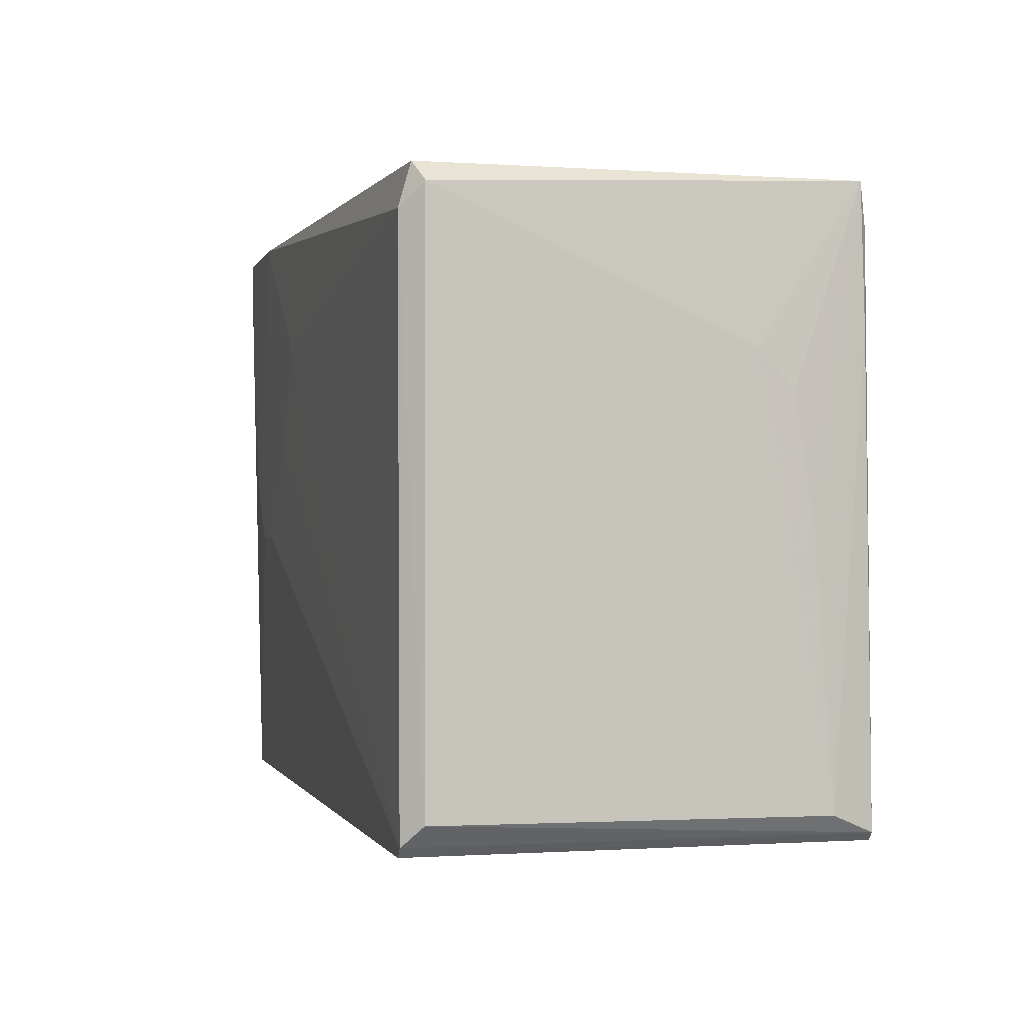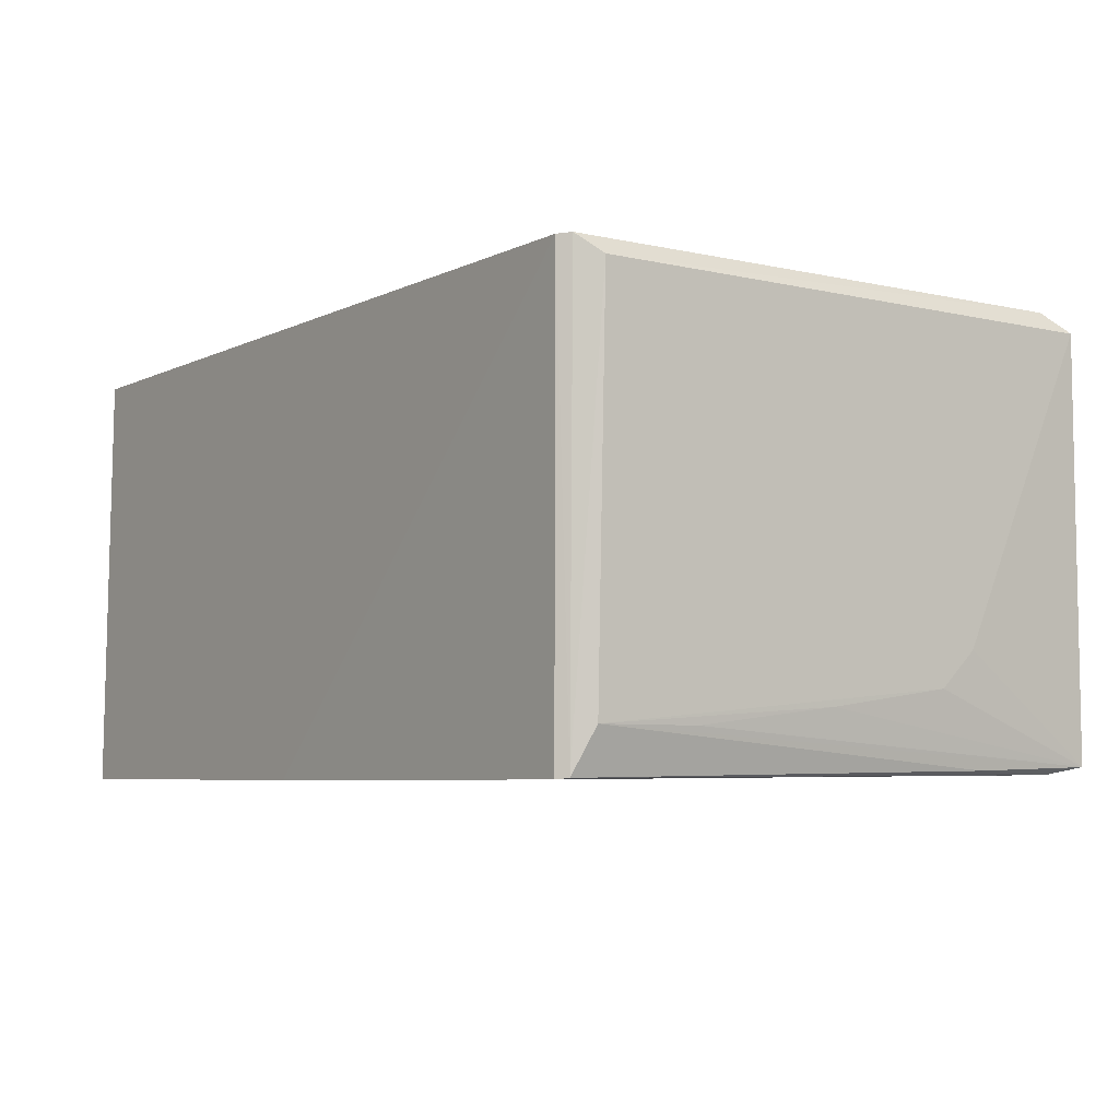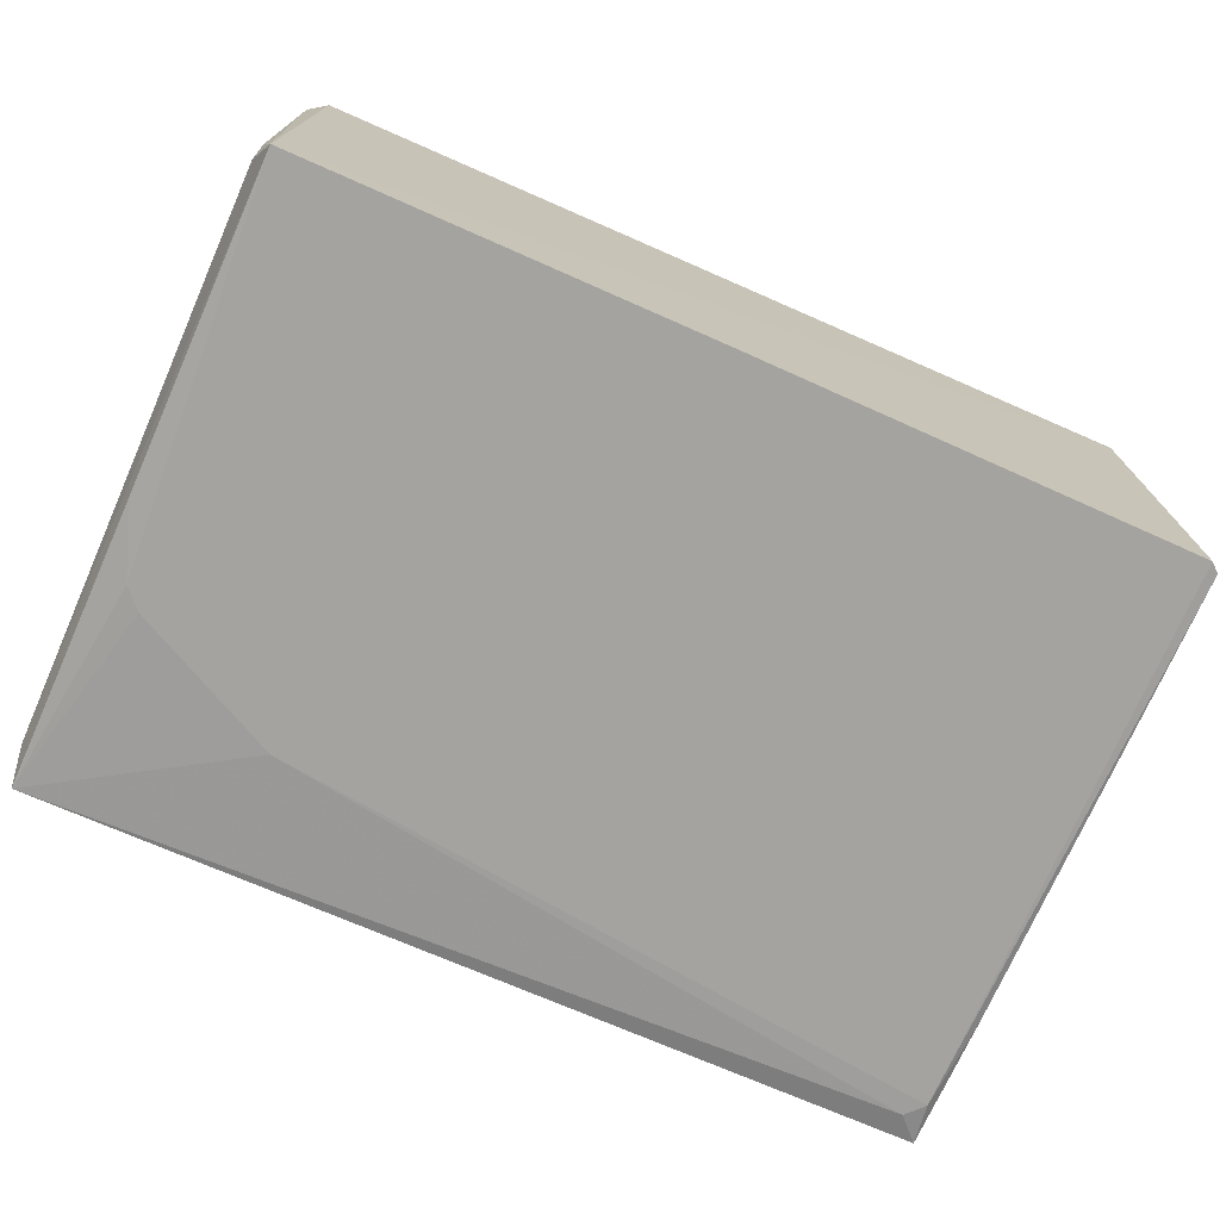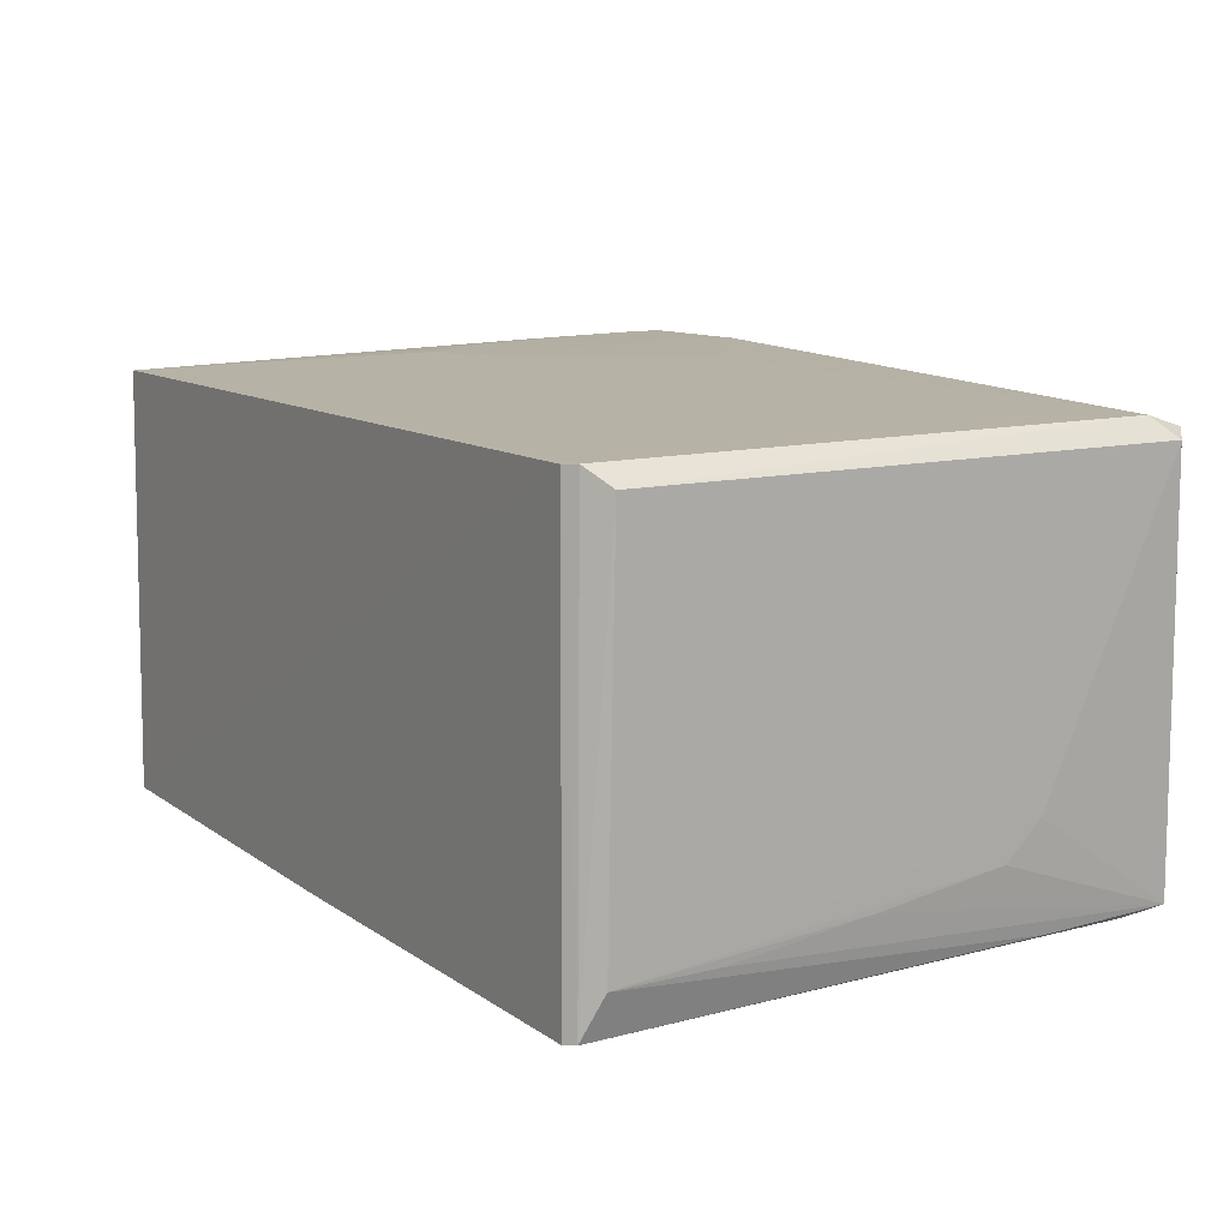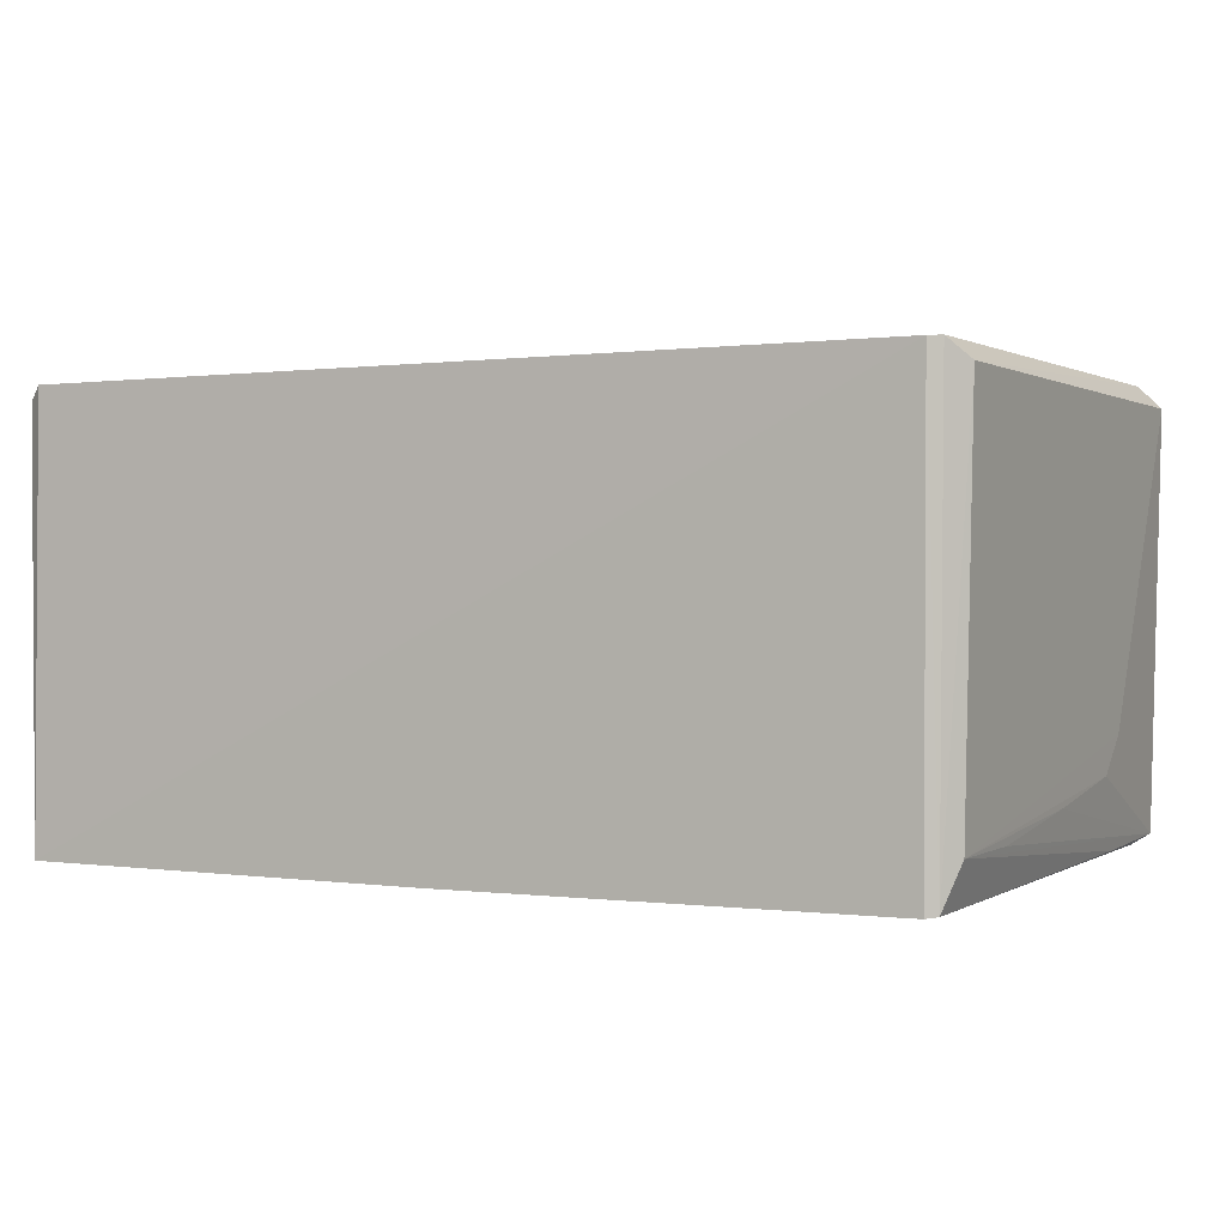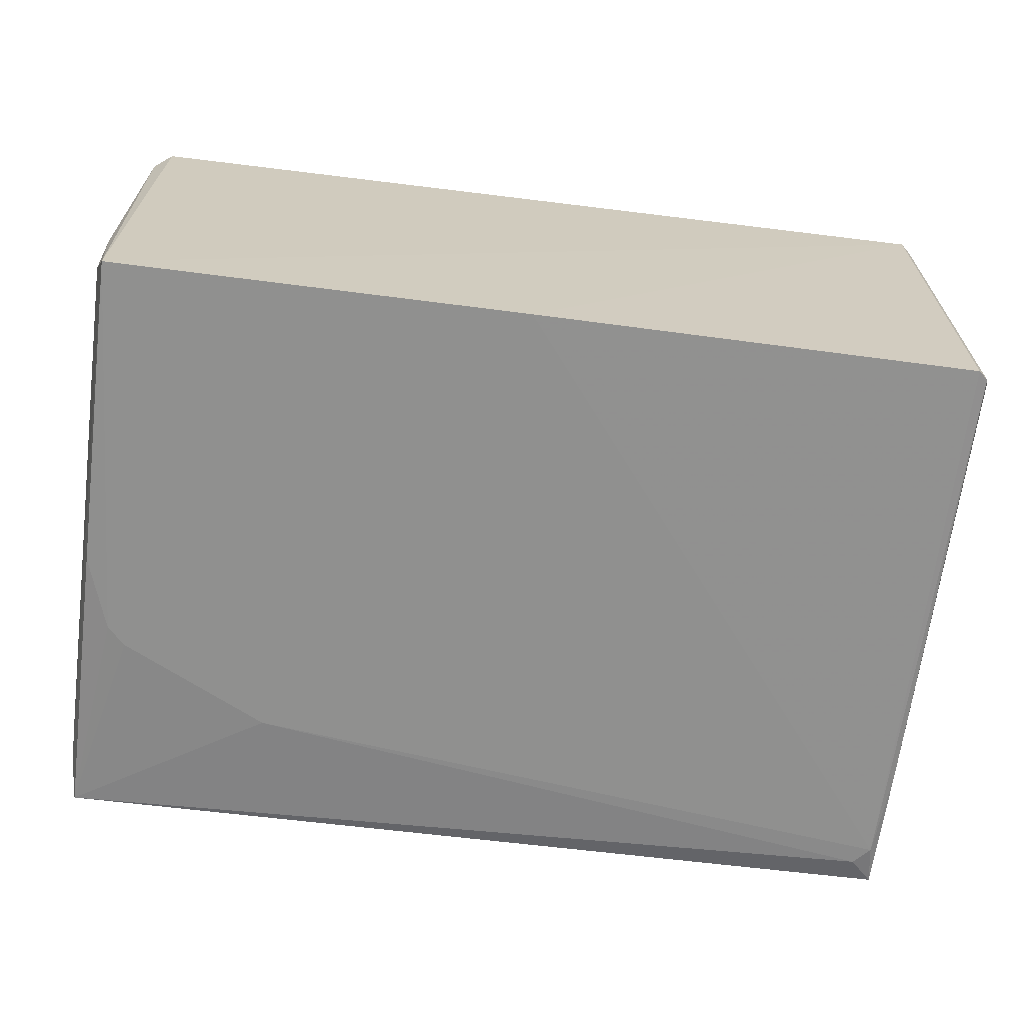
<metadata>
{"format":"obj","ext":"obj","renderer":"f3d","projection":"perspective","resolution":1024,"background":"white","views":[{"elev":-0.9,"azim":-104.8,"up":"+Z"},{"elev":-5.6,"azim":-125.4,"up":"+Y"},{"elev":-73.5,"azim":156.3,"up":"+Y"},{"elev":11.3,"azim":-121.5,"up":"+Y"},{"elev":0.6,"azim":-152.5,"up":"+Y"},{"elev":-66.2,"azim":172.8,"up":"+Y"}]}
</metadata>
<code>
v 0.04898 0.02485 0.07093
v 0.05002 -0.0237 0.07043
v 0.05127 0.02205 0.002563
v -0.04807 0.02411 0.001196
v -0.04917 -0.02449 0.0695
v 0.03412 0.02547 0.03291
v 0.05102 0.02376 0.06576
v 0.0299 0.02565 0.071
v 0.04938 -0.02575 0.000702
v 0.04927 0.02362 0.001299
v 0.05098 0.01264 0.06847
v 0.04676 0.02543 0.071
v -0.04844 0.02291 0.06954
v 0.01085 0.02552 0.05621
v 0.05103 -0.01882 0.003785
v 0.02776 -0.02524 0.05611
v -0.04793 -0.02575 0.001178
v -0.04928 0.0242 0.002294
v 0.0512 0.02332 0.0414
v 0.04046 0.02547 0.04137
v 0.04665 0.02543 0.06688
v 0.02781 0.0255 0.0329
v -0.04894 0.02436 0.06473
v 0.05131 -0.01036 0.003228
v 0.05094 -0.02086 0.06045
v 0.04678 -0.02526 0.04551
v -0.04646 -0.02522 0.06668
v 0.002221 -0.02592 0.000774
v -0.05051 -0.02077 0.004167
v -0.049 -0.02562 0.002123
v 0.03624 0.02547 0.03502
v 0.04458 0.02539 0.05197
v 0.01722 0.02552 0.04349
v -0.05091 0.02203 0.06729
v 0.04962 -0.02516 0.03704
v 0.05094 -0.02092 0.06675
v 0.04473 -0.02526 0.04762
v -0.04831 -0.02533 0.06463
v -0.05119 0.02213 0.004613
v -0.04922 -0.0249 0.05408
v -0.05053 -0.01257 0.05188
v -0.05046 -0.01663 0.04766
v -0.05044 -0.01874 0.03283
v -0.0504 -0.02078 0.01587
f 8 5 2
f 10 9 4
f 10 3 9
f 11 7 1
f 11 1 2
f 12 8 2
f 12 2 1
f 13 5 8
f 18 10 4
f 19 3 10
f 19 7 11
f 19 10 1
f 19 1 7
f 21 12 1
f 21 1 10
f 21 20 8
f 21 8 12
f 22 6 10
f 22 10 18
f 23 13 8
f 23 8 14
f 23 14 18
f 24 15 9
f 24 9 3
f 24 3 19
f 25 9 15
f 27 16 2
f 27 2 5
f 28 17 4
f 28 4 9
f 28 9 16
f 30 18 4
f 30 4 17
f 31 20 10
f 31 10 6
f 31 8 20
f 31 22 8
f 31 6 22
f 32 21 10
f 32 10 20
f 32 20 21
f 33 14 8
f 33 8 22
f 33 22 18
f 33 18 14
f 34 5 13
f 34 13 23
f 35 26 9
f 35 2 26
f 36 11 2
f 36 2 35
f 36 35 9
f 36 9 25
f 36 19 11
f 36 24 19
f 36 25 15
f 36 15 24
f 37 16 9
f 37 9 26
f 37 26 2
f 37 2 16
f 38 17 28
f 38 30 17
f 38 27 5
f 38 28 16
f 38 16 27
f 39 30 29
f 39 18 30
f 39 34 23
f 39 23 18
f 40 5 29
f 40 29 30
f 40 38 5
f 40 30 38
f 41 5 34
f 41 39 29
f 41 34 39
f 42 41 29
f 42 5 41
f 43 42 29
f 43 5 42
f 44 43 29
f 44 29 5
f 44 5 43

</code>
